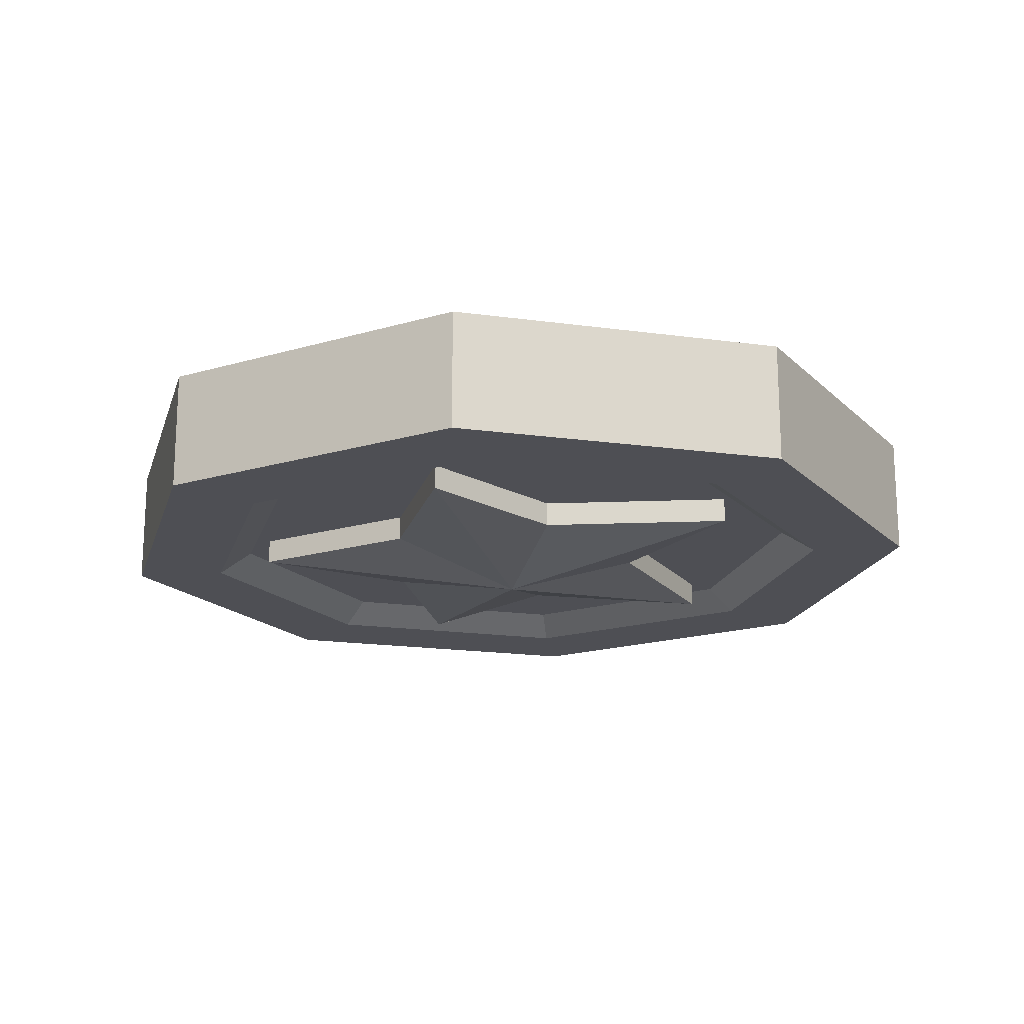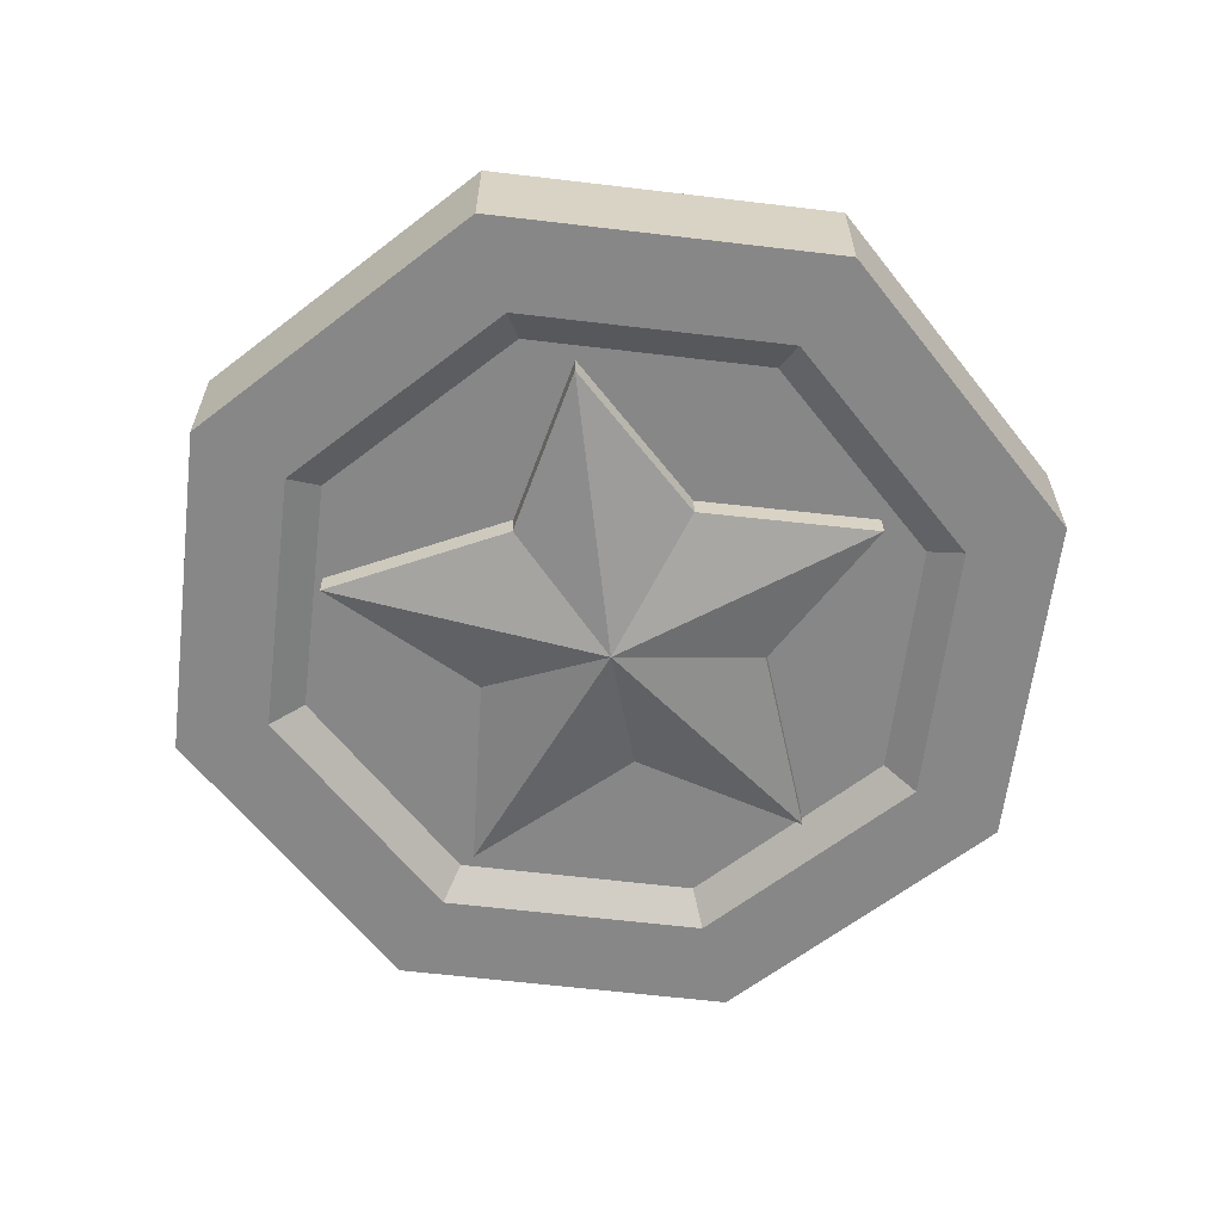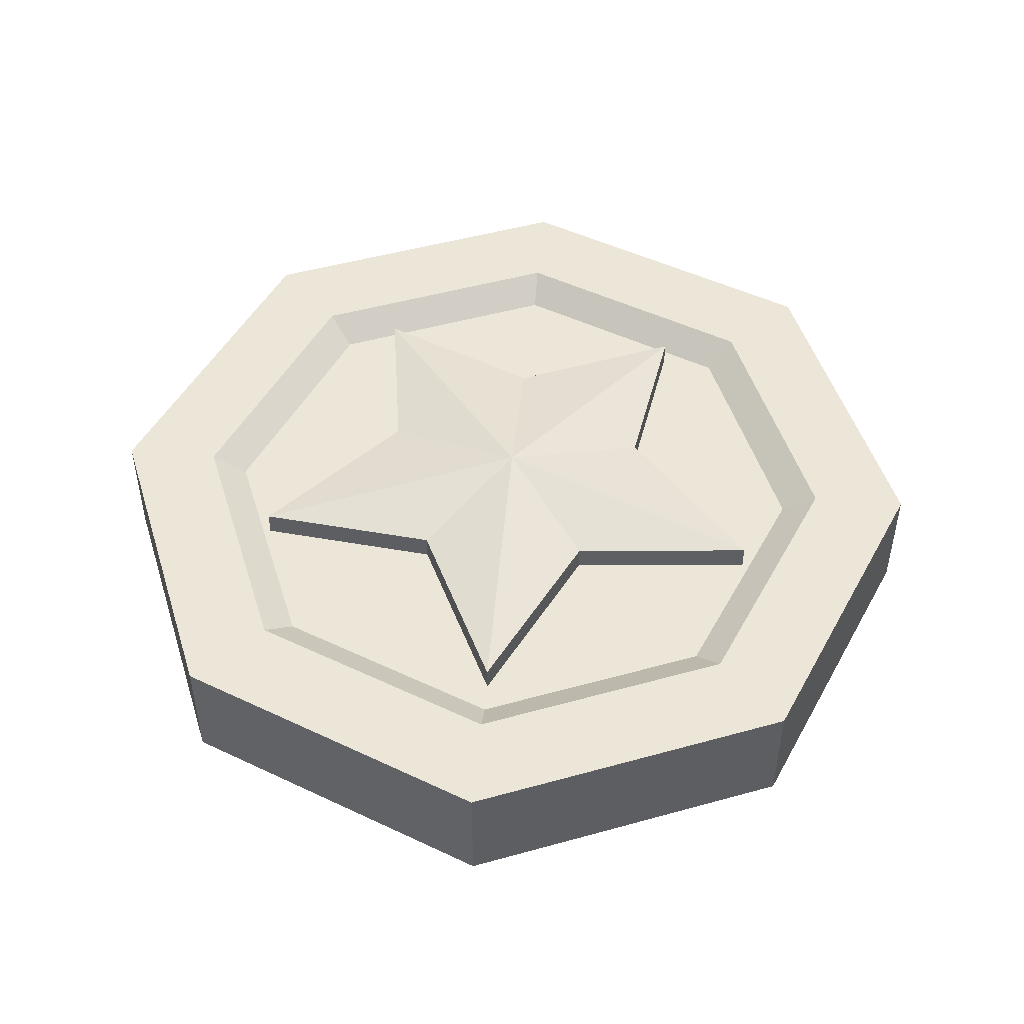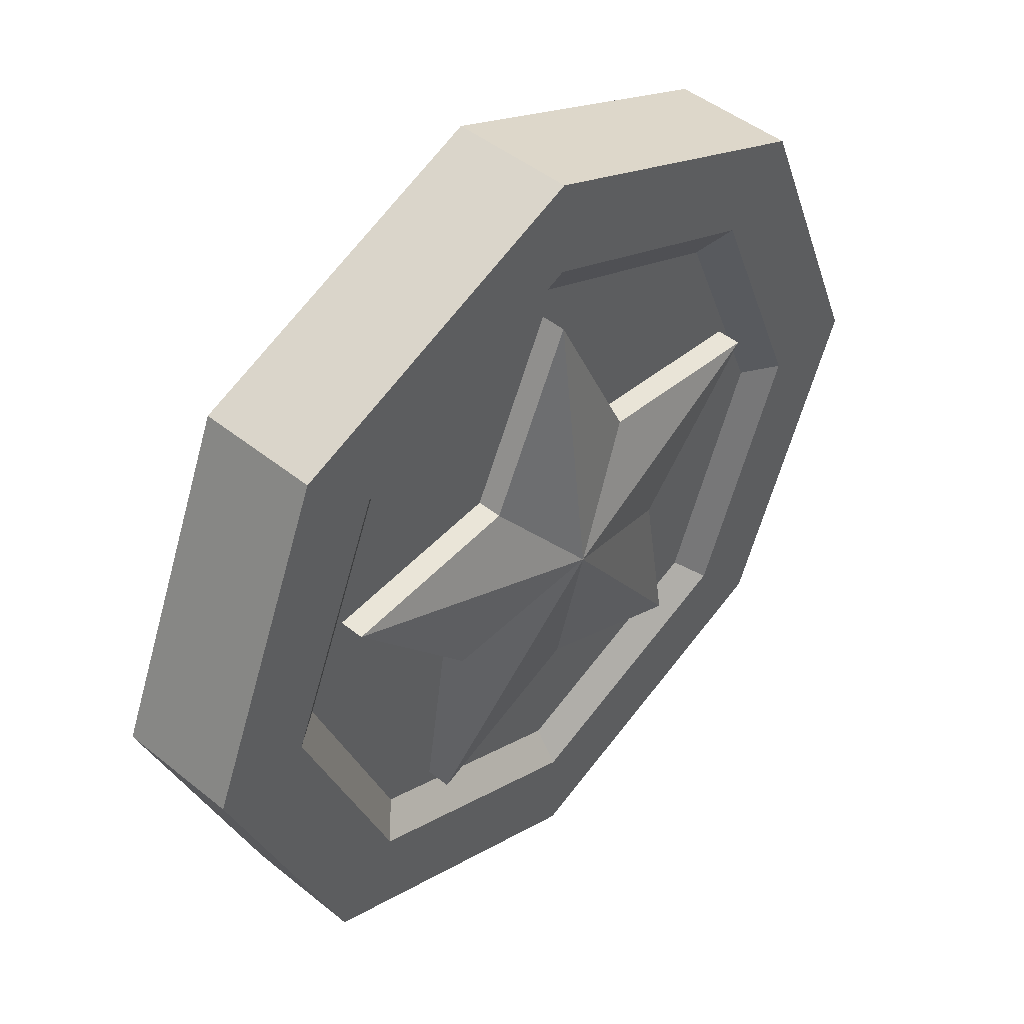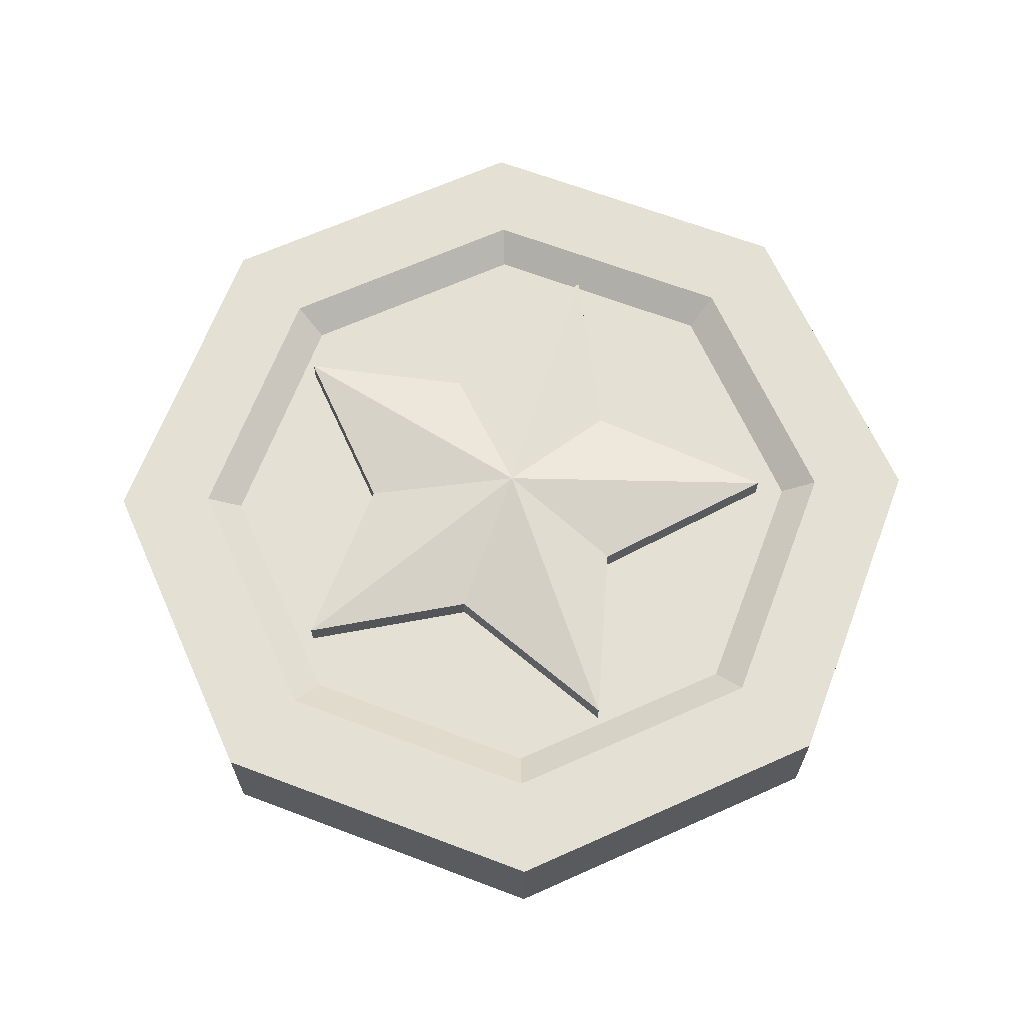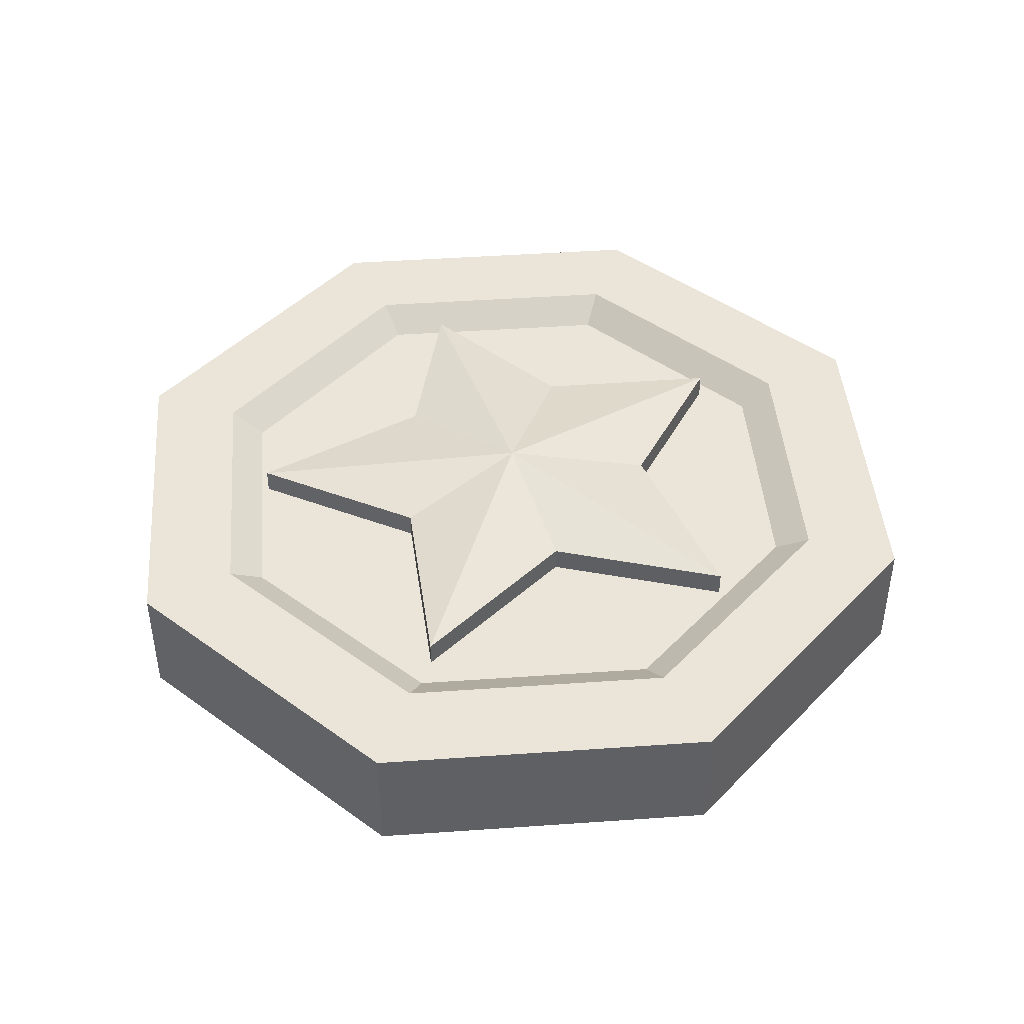
<metadata>
{"format":"obj","ext":"obj","renderer":"f3d","projection":"perspective","resolution":1024,"background":"white","views":[{"elev":-18.4,"azim":52.5,"up":"+Z"},{"elev":-62.3,"azim":-29.4,"up":"+Z"},{"elev":49.0,"azim":-174.7,"up":"+Z"},{"elev":46.1,"azim":132.8,"up":"+Y"},{"elev":66.1,"azim":88.3,"up":"+Z"},{"elev":44.5,"azim":-162.2,"up":"+Z"}]}
</metadata>
<code>
g Coin
v 0.1095 -0.1511 -0.042
v 0.09195 -0.03817 -0.042
v -1.192e-08 -8.33e-17 -0.06251
v 0.1095 -0.1511 -0.042
v -1.192e-08 -8.33e-17 -0.06251
v 0.0001474 -0.1047 -0.042
v -0.05637 0.06983 0.042
v -1.192e-08 8.33e-17 0.06251
v -0.1774 0.05785 0.042
v -0.1774 0.05785 -0.042
v -0.09152 -0.03798 -0.042
v -1.192e-08 -8.33e-17 -0.06251
v -0.1774 0.05785 -0.042
v -1.192e-08 -8.33e-17 -0.06251
v -0.05637 0.06983 -0.042
v 0.0001932 0.1866 -0.042
v -0.05637 0.06983 -0.042
v -1.192e-08 -8.33e-17 -0.06251
v 0.0001932 0.1866 -0.042
v -1.192e-08 -8.33e-17 -0.06251
v 0.05703 0.06971 -0.042
v -0.1098 -0.1509 -0.042
v 0.0001474 -0.1047 -0.042
v -1.192e-08 -8.33e-17 -0.06251
v -0.1098 -0.1509 -0.042
v -1.192e-08 -8.33e-17 -0.06251
v -0.09152 -0.03798 -0.042
v -0.09152 -0.03798 0.042
v -1.192e-08 8.33e-17 0.06251
v -0.1098 -0.1509 0.042
v 0.1775 0.05748 -0.042
v 0.05703 0.06971 -0.042
v -1.192e-08 -8.33e-17 -0.06251
v 0.1775 0.05748 -0.042
v -1.192e-08 -8.33e-17 -0.06251
v 0.09195 -0.03817 -0.042
v 0.0001474 -0.1047 0.042
v -1.192e-08 8.33e-17 0.06251
v 0.1095 -0.1511 0.042
v 0.09195 -0.03817 0.042
v -1.192e-08 8.33e-17 0.06251
v 0.1775 0.05748 0.042
v 0.05703 0.06971 0.042
v -1.192e-08 8.33e-17 0.06251
v 0.0001932 0.1866 0.042
v -0.1098 -0.1509 0.042
v -1.192e-08 8.33e-17 0.06251
v 0.0001474 -0.1047 0.042
v 0.1095 -0.1511 0.042
v -1.192e-08 8.33e-17 0.06251
v 0.09195 -0.03817 0.042
v 0.1775 0.05748 0.042
v -1.192e-08 8.33e-17 0.06251
v 0.05703 0.06971 0.042
v 0.0001932 0.1866 0.042
v -1.192e-08 8.33e-17 0.06251
v -0.05637 0.06983 0.042
v -0.1774 0.05785 0.042
v -1.192e-08 8.33e-17 0.06251
v -0.09152 -0.03798 0.042
v 0.09195 -0.03817 0.042
v 0.09195 -0.03817 -0.042
v 0.1095 -0.1511 -0.042
v 0.1095 -0.1511 0.042
v -0.05637 0.06983 0.042
v -0.05637 0.06983 -0.042
v 0.0001932 0.1866 -0.042
v 0.0001932 0.1866 0.042
v 0.1095 -0.1511 0.042
v 0.1095 -0.1511 -0.042
v 0.0001474 -0.1047 -0.042
v 0.0001474 -0.1047 0.042
v 0.0001474 -0.1047 0.042
v 0.0001474 -0.1047 -0.042
v -0.1098 -0.1509 -0.042
v -0.1098 -0.1509 0.042
v 0.208 -0.208 -0.04031
v 0.208 -0.208 0.04031
v 0.2941 8.952e-18 0.04031
v 0.2941 -8.952e-18 -0.04031
v -0.2941 -8.952e-18 -0.04031
v -0.2941 8.952e-18 0.04031
v -0.208 -0.208 0.04031
v -0.208 -0.208 -0.04031
v -1.192e-08 -0.2941 -0.04031
v -1.192e-08 -0.2941 0.04031
v 0.208 -0.208 0.04031
v 0.208 -0.208 -0.04031
v 0.05703 0.06971 0.042
v 0.05703 0.06971 -0.042
v 0.1775 0.05748 -0.042
v 0.1775 0.05748 0.042
v -1.192e-08 -0.2301 0.04031
v -1.192e-08 -0.2068 0.02545
v 0.1462 -0.1462 0.02545
v 0.1627 -0.1627 0.04031
v 0.1627 0.1627 0.04031
v 0.1462 0.1462 0.02545
v -1.192e-08 0.2068 0.02545
v -1.192e-08 0.2301 0.04031
v 0.2301 -1.906e-09 0.04031
v 0.2068 -2.603e-09 0.02545
v 0.1462 0.1462 0.02545
v 0.1627 0.1627 0.04031
v -0.1627 0.1627 0.04031
v -0.1462 0.1462 0.02545
v -0.2068 -2.603e-09 0.02545
v -0.2301 -1.906e-09 0.04031
v -0.1627 -0.1627 0.04031
v -0.1462 -0.1462 0.02545
v -1.192e-08 -0.2068 0.02545
v -1.192e-08 -0.2301 0.04031
v 0.1627 -0.1627 0.04031
v 0.1462 -0.1462 0.02545
v 0.2068 -2.603e-09 0.02545
v 0.2301 -1.906e-09 0.04031
v -1.192e-08 0.2301 0.04031
v -1.192e-08 0.2068 0.02545
v -0.1462 0.1462 0.02545
v -0.1627 0.1627 0.04031
v -1.192e-08 0.2301 -0.04031
v -1.192e-08 0.2068 -0.02545
v 0.1462 0.1462 -0.02545
v 0.1627 0.1627 -0.04031
v -1.192e-08 -0.2301 -0.04031
v -1.192e-08 -0.2068 -0.02545
v -0.1462 -0.1462 -0.02545
v -0.1627 -0.1627 -0.04031
v -0.2301 -1.906e-09 -0.04031
v -0.2068 -2.603e-09 -0.02545
v -0.1462 0.1462 -0.02545
v -0.1627 0.1627 -0.04031
v -0.1627 -0.1627 -0.04031
v -0.1462 -0.1462 -0.02545
v -0.2068 -2.603e-09 -0.02545
v -0.2301 -1.906e-09 -0.04031
v -0.1627 0.1627 -0.04031
v -0.1462 0.1462 -0.02545
v -1.192e-08 0.2068 -0.02545
v -1.192e-08 0.2301 -0.04031
v 0.1627 -0.1627 -0.04031
v 0.1462 -0.1462 -0.02545
v -1.192e-08 -0.2068 -0.02545
v -1.192e-08 -0.2301 -0.04031
v -0.2301 -1.906e-09 0.04031
v -0.2068 -2.603e-09 0.02545
v -0.1462 -0.1462 0.02545
v -0.1627 -0.1627 0.04031
v 0.1627 0.1627 -0.04031
v 0.1462 0.1462 -0.02545
v 0.2068 -2.603e-09 -0.02545
v 0.2301 -1.906e-09 -0.04031
v 0.2301 -1.906e-09 -0.04031
v 0.2068 -2.603e-09 -0.02545
v 0.1462 -0.1462 -0.02545
v 0.1627 -0.1627 -0.04031
v -0.1098 -0.1509 0.042
v -0.1098 -0.1509 -0.042
v -0.09152 -0.03798 -0.042
v -0.09152 -0.03798 0.042
v -1.192e-08 0.2941 -0.04031
v -1.192e-08 0.2941 0.04031
v -0.208 0.208 0.04031
v -0.208 0.208 -0.04031
v 0.2941 -8.952e-18 -0.04031
v 0.2941 8.952e-18 0.04031
v 0.208 0.208 0.04031
v 0.208 0.208 -0.04031
v 0.208 0.208 -0.04031
v 0.208 0.208 0.04031
v -1.192e-08 0.2941 0.04031
v -1.192e-08 0.2941 -0.04031
v -0.208 -0.208 -0.04031
v -0.208 -0.208 0.04031
v -1.192e-08 -0.2941 0.04031
v -1.192e-08 -0.2941 -0.04031
v -0.208 0.208 -0.04031
v -0.208 0.208 0.04031
v -0.2941 8.952e-18 0.04031
v -0.2941 -8.952e-18 -0.04031
v -0.09152 -0.03798 0.042
v -0.09152 -0.03798 -0.042
v -0.1774 0.05785 -0.042
v -0.1774 0.05785 0.042
v 0.0001932 0.1866 0.042
v 0.0001932 0.1866 -0.042
v 0.05703 0.06971 -0.042
v 0.05703 0.06971 0.042
v -0.1774 0.05785 0.042
v -0.1774 0.05785 -0.042
v -0.05637 0.06983 -0.042
v -0.05637 0.06983 0.042
v 0.1775 0.05748 0.042
v 0.1775 0.05748 -0.042
v 0.09195 -0.03817 -0.042
v 0.09195 -0.03817 0.042
v -1.192e-08 0.2068 -0.02545
v -1.192e-08 -2.603e-09 -0.02545
v 0.1462 0.1462 -0.02545
v -0.1462 0.1462 -0.02545
v 0.2068 -2.603e-09 -0.02545
v -0.2068 -2.603e-09 -0.02545
v 0.1462 -0.1462 -0.02545
v -0.1462 -0.1462 -0.02545
v -1.192e-08 -0.2068 -0.02545
v 0.1462 0.1462 0.02545
v -1.192e-08 -2.603e-09 0.02545
v -1.192e-08 0.2068 0.02545
v 0.2068 -2.603e-09 0.02545
v -0.1462 0.1462 0.02545
v 0.1462 -0.1462 0.02545
v -0.2068 -2.603e-09 0.02545
v -1.192e-08 -0.2068 0.02545
v -0.1462 -0.1462 0.02545
v 0.208 0.208 0.04031
v 0.1627 0.1627 0.04031
v -1.192e-08 0.2301 0.04031
v -1.192e-08 0.2941 0.04031
v 0.2941 8.952e-18 0.04031
v -0.1627 0.1627 0.04031
v 0.2301 -1.906e-09 0.04031
v -0.208 0.208 0.04031
v 0.208 -0.208 0.04031
v -0.2301 -1.906e-09 0.04031
v 0.1627 -0.1627 0.04031
v -0.2941 8.952e-18 0.04031
v -1.192e-08 -0.2941 0.04031
v -0.1627 -0.1627 0.04031
v -1.192e-08 -0.2301 0.04031
v -0.208 -0.208 0.04031
v 0.2941 -8.952e-18 -0.04031
v 0.2301 -1.906e-09 -0.04031
v 0.1627 -0.1627 -0.04031
v 0.208 -0.208 -0.04031
v 0.208 0.208 -0.04031
v -1.192e-08 -0.2301 -0.04031
v 0.1627 0.1627 -0.04031
v -1.192e-08 -0.2941 -0.04031
v -1.192e-08 0.2941 -0.04031
v -0.1627 -0.1627 -0.04031
v -1.192e-08 0.2301 -0.04031
v -0.208 -0.208 -0.04031
v -0.208 0.208 -0.04031
v -0.2301 -1.906e-09 -0.04031
v -0.1627 0.1627 -0.04031
v -0.2941 -8.952e-18 -0.04031
g Coin_0
f 3 2 1
f 6 5 4
f 9 8 7
f 12 11 10
f 15 14 13
f 18 17 16
f 21 20 19
f 24 23 22
f 27 26 25
f 30 29 28
f 33 32 31
f 36 35 34
f 39 38 37
f 42 41 40
f 45 44 43
f 48 47 46
f 51 50 49
f 54 53 52
f 57 56 55
f 60 59 58
f 63 62 61
f 64 63 61
f 67 66 65
f 68 67 65
f 71 70 69
f 72 71 69
f 75 74 73
f 76 75 73
f 79 78 77
f 80 79 77
f 83 82 81
f 84 83 81
f 87 86 85
f 88 87 85
f 91 90 89
f 92 91 89
f 95 94 93
f 96 95 93
f 99 98 97
f 100 99 97
f 103 102 101
f 104 103 101
f 107 106 105
f 108 107 105
f 111 110 109
f 112 111 109
f 115 114 113
f 116 115 113
f 119 118 117
f 120 119 117
f 123 122 121
f 124 123 121
f 127 126 125
f 128 127 125
f 131 130 129
f 132 131 129
f 135 134 133
f 136 135 133
f 139 138 137
f 140 139 137
f 143 142 141
f 144 143 141
f 147 146 145
f 148 147 145
f 151 150 149
f 152 151 149
f 155 154 153
f 156 155 153
f 159 158 157
f 160 159 157
f 163 162 161
f 164 163 161
f 167 166 165
f 168 167 165
f 171 170 169
f 172 171 169
f 175 174 173
f 176 175 173
f 179 178 177
f 180 179 177
f 183 182 181
f 184 183 181
f 187 186 185
f 188 187 185
f 191 190 189
f 192 191 189
f 195 194 193
f 196 195 193
f 199 198 197
f 197 198 200
f 201 198 199
f 200 198 202
f 203 198 201
f 202 198 204
f 205 198 203
f 204 198 205
f 208 207 206
f 206 207 209
f 210 207 208
f 209 207 211
f 212 207 210
f 211 207 213
f 214 207 212
f 213 207 214
f 217 216 215
f 218 217 215
f 219 215 216
f 220 217 218
f 221 219 216
f 222 220 218
f 223 219 221
f 224 220 222
f 225 223 221
f 226 224 222
f 227 223 225
f 228 224 226
f 229 227 225
f 230 228 226
f 230 227 229
f 228 230 229
f 233 232 231
f 234 233 231
f 231 232 235
f 236 233 234
f 232 237 235
f 238 236 234
f 235 237 239
f 236 238 240
f 237 241 239
f 238 242 240
f 243 239 241
f 240 242 244
f 245 243 241
f 242 246 244
f 246 243 245
f 244 246 245

</code>
